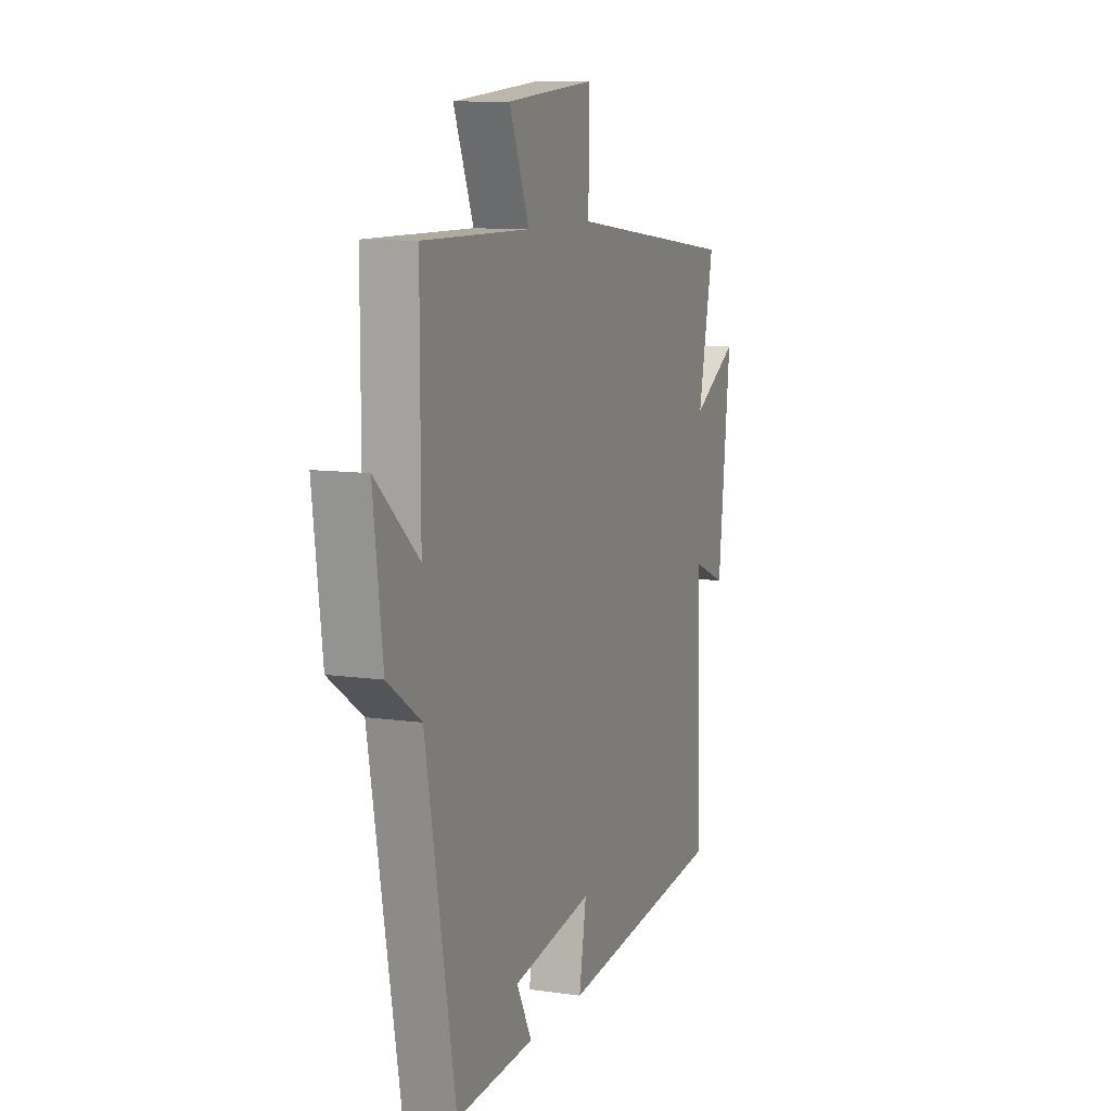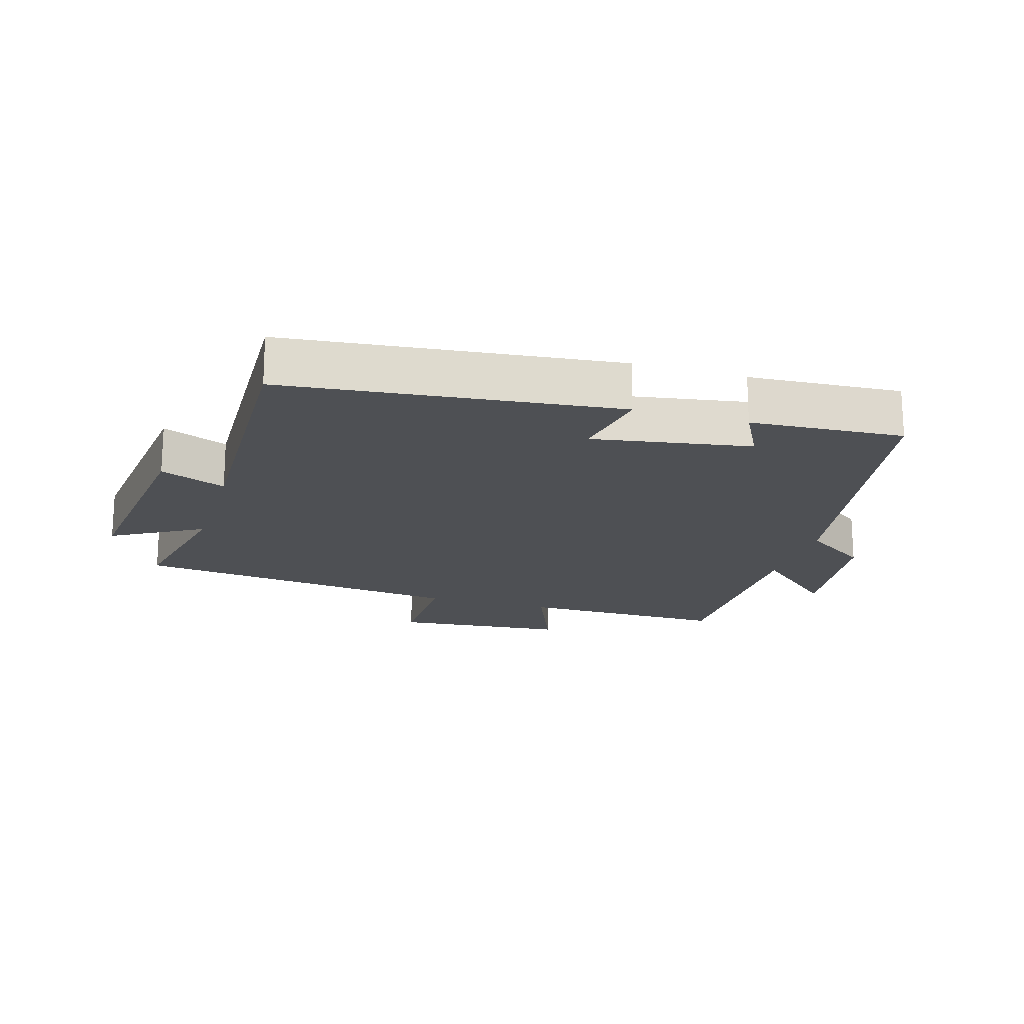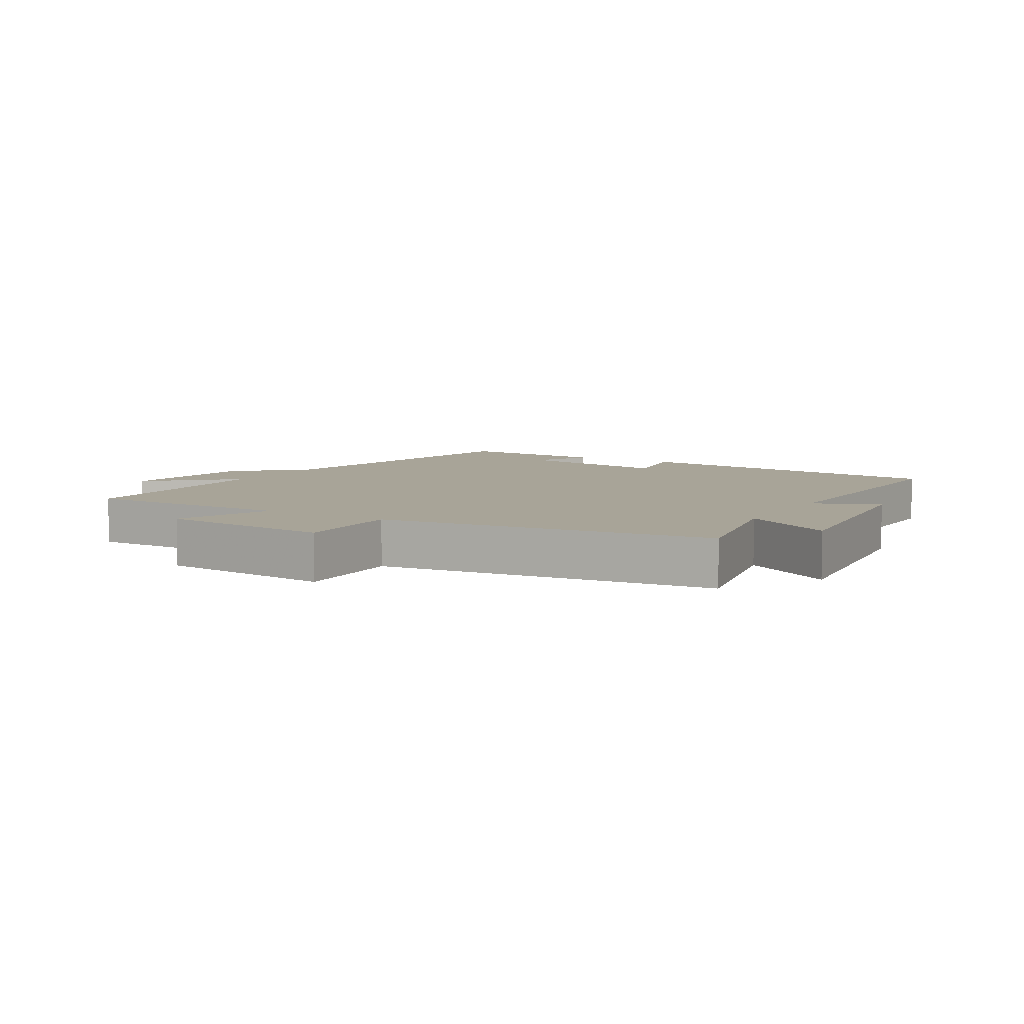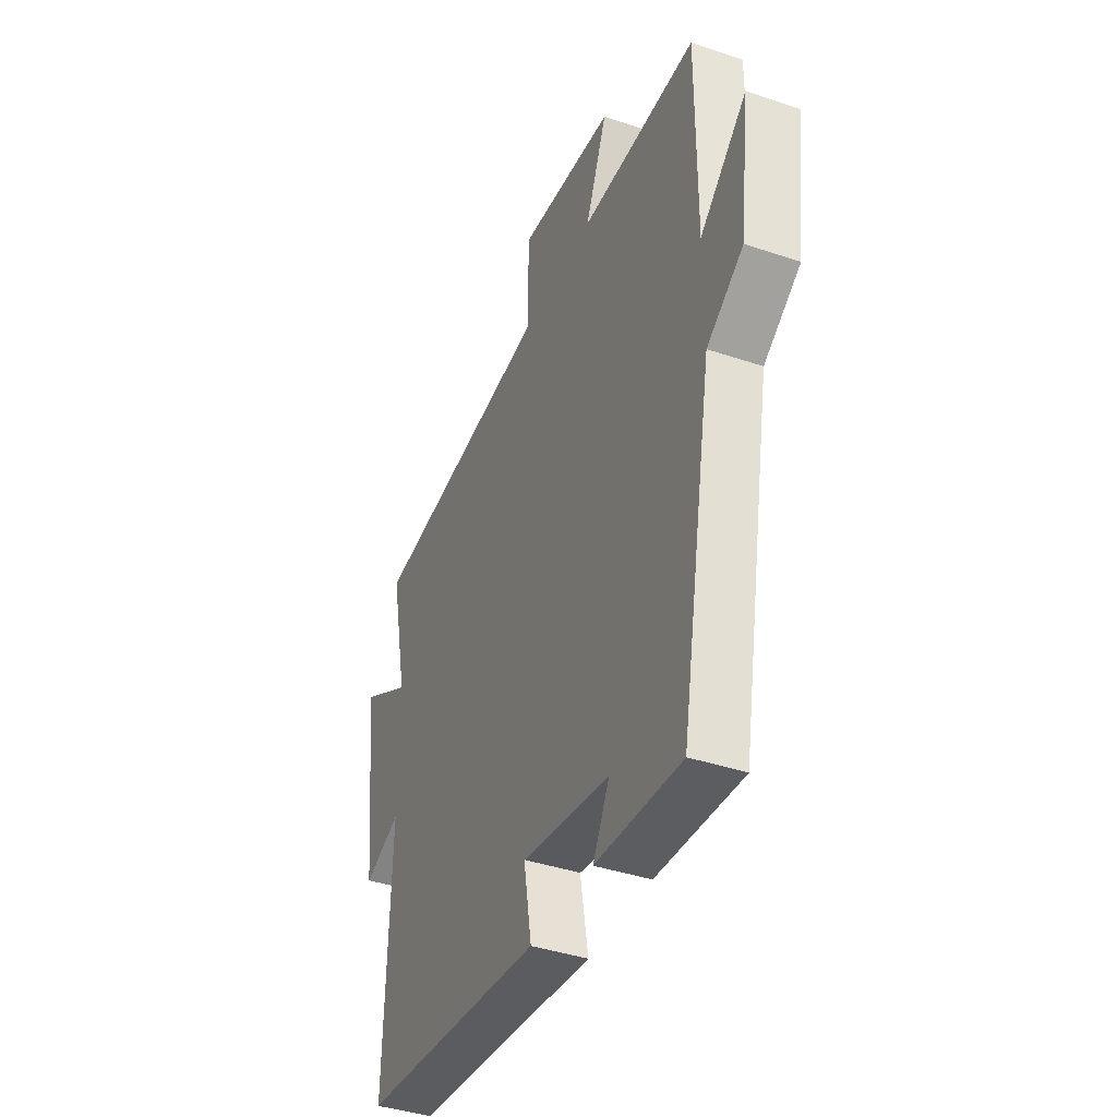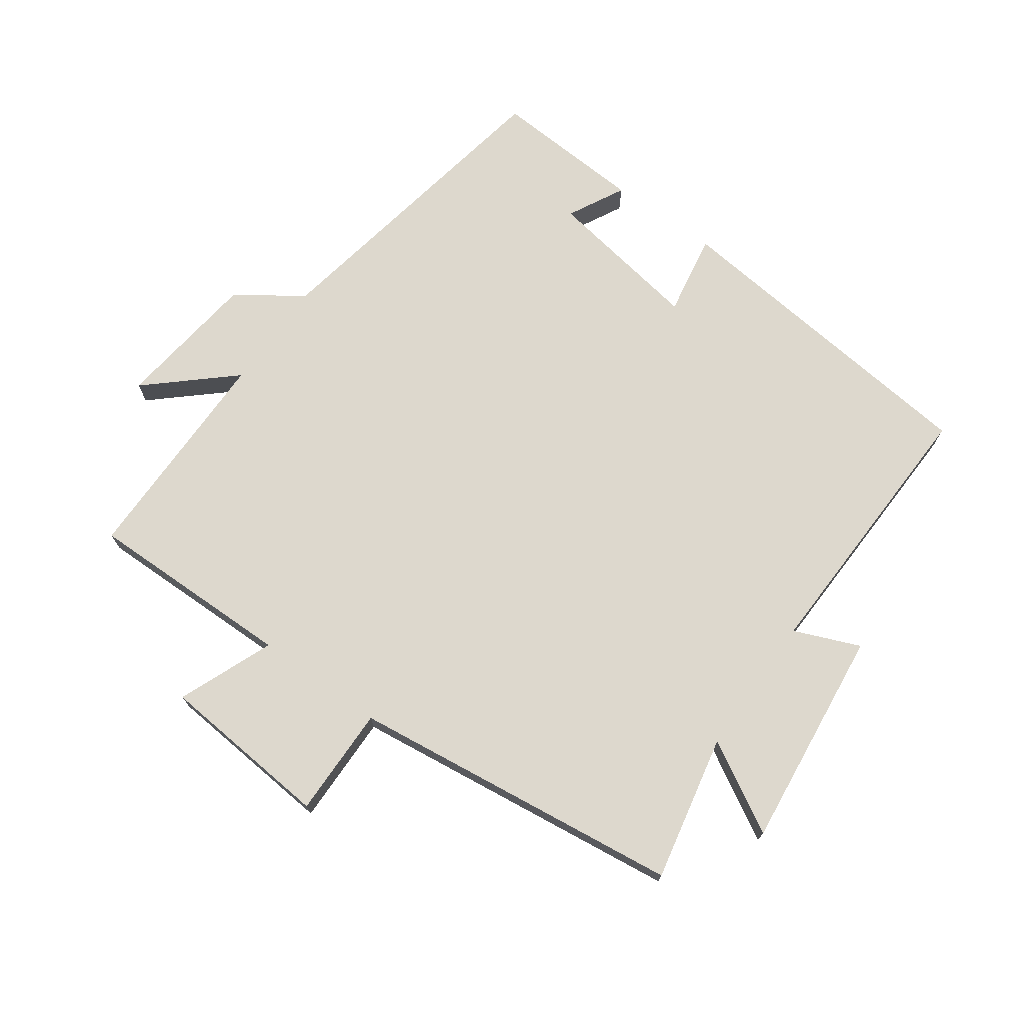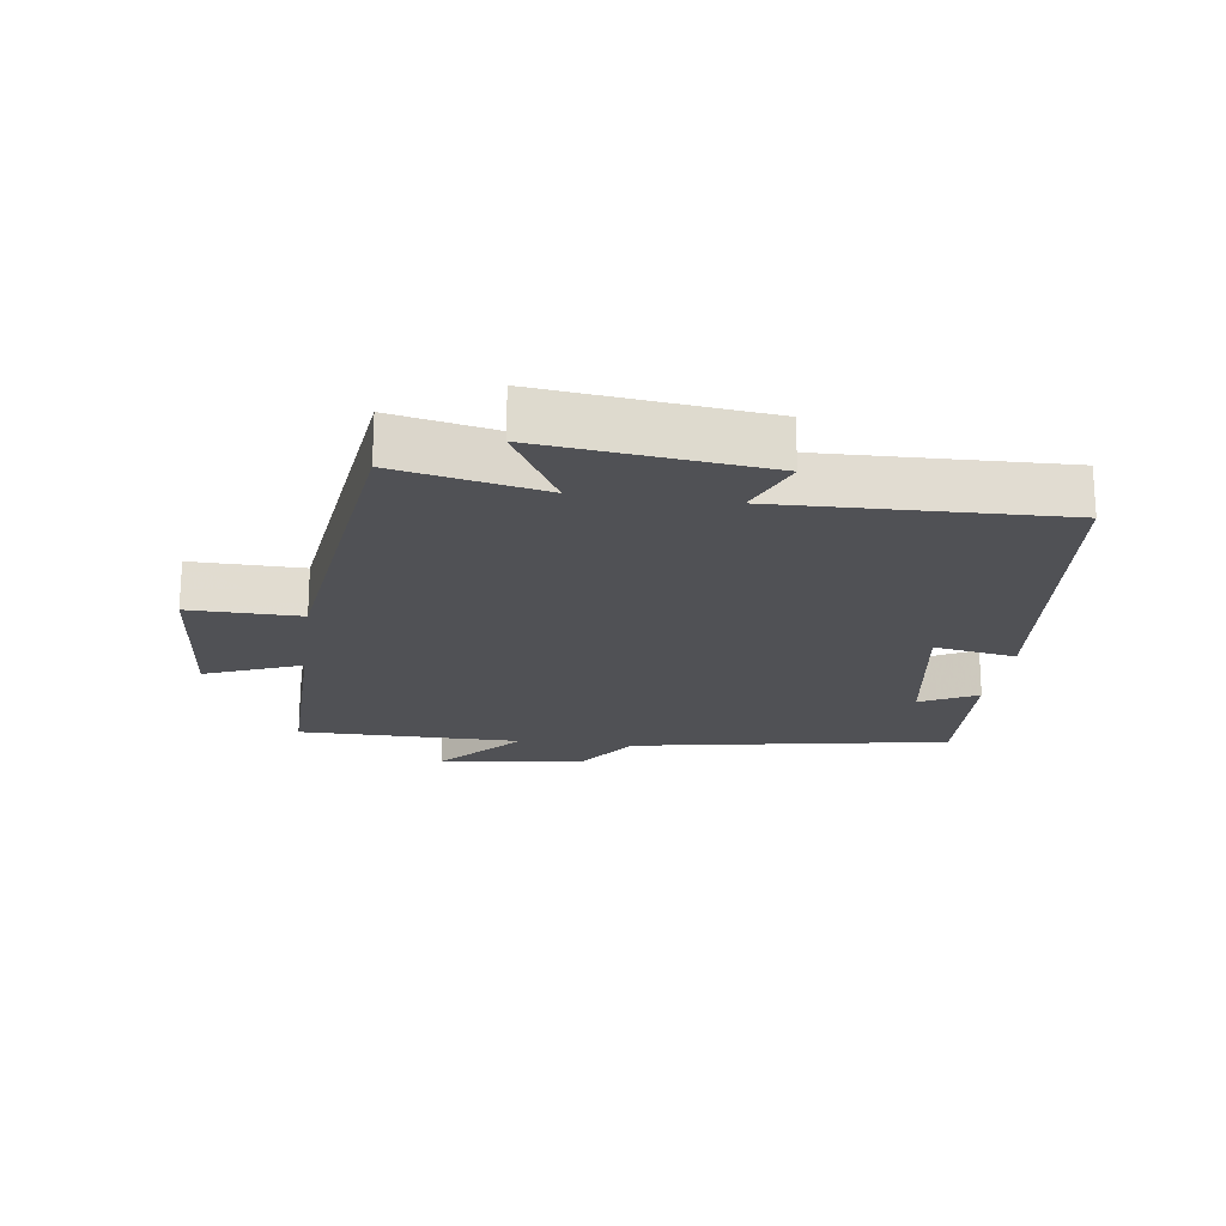
<metadata>
{"format":"obj","ext":"obj","renderer":"f3d","projection":"perspective","resolution":1024,"background":"white","views":[{"elev":9.9,"azim":-69.4,"up":"+Z"},{"elev":-18.6,"azim":163.4,"up":"+Y"},{"elev":7.0,"azim":30.5,"up":"+Y"},{"elev":-39.9,"azim":-112.7,"up":"+Z"},{"elev":72.3,"azim":35.5,"up":"+Y"},{"elev":-20.2,"azim":82.0,"up":"+Y"}]}
</metadata>
<code>
v 0.514 0.07 -0.445
v 0.002 0.07 -0.5
v 0.024 0.07 -0.372
v -0.22 0.07 -0.412
v -0.174 0.07 -0.5
v -0.411 0.07 -0.514
v -0.5 0.07 -0.022
v -0.601 0.07 0.047
v -0.629 0.07 0.271
v -0.5 0.07 0.156
v -0.5 0.07 0.503
v -0.177 0.07 0.5
v -0.237 0.07 0.648
v 0.031 0.07 0.672
v 0.029 0.07 0.5
v 0.547 0.07 0.437
v 0.5 0.07 0.21
v 0.64 0.07 0.29
v 0.602 0.07 -0.054
v 0.5 0.07 -0.012
v 0.514 0 -0.445
v 0.002 0 -0.5
v 0.024 0 -0.372
v -0.22 0 -0.412
v -0.174 0 -0.5
v -0.411 0 -0.514
v -0.5 0 -0.022
v -0.601 0 0.047
v -0.629 0 0.271
v -0.5 0 0.156
v -0.5 0 0.503
v -0.177 0 0.5
v -0.237 0 0.648
v 0.031 0 0.672
v 0.029 0 0.5
v 0.547 0 0.437
v 0.5 0 0.21
v 0.64 0 0.29
v 0.602 0 -0.054
v 0.5 0 -0.012
f 17 18 19 20
f 15 16 17
f 15 17 20
f 12 13 14 15
f 12 15 20 1
f 10 11 12 1
f 7 8 9 10
f 4 5 6 7
f 3 4 7 10
f 1 2 3
f 1 3 10
f 40 39 38 37
f 37 36 35
f 40 37 35
f 35 34 33 32
f 21 40 35 32
f 21 32 31 30
f 30 29 28 27
f 27 26 25 24
f 30 27 24 23
f 23 22 21
f 30 23 21
f 1 21 22 2
f 2 22 23 3
f 3 23 24 4
f 4 24 25 5
f 5 25 26 6
f 6 26 27 7
f 7 27 28 8
f 8 28 29 9
f 9 29 30 10
f 10 30 31 11
f 11 31 32 12
f 12 32 33 13
f 13 33 34 14
f 14 34 35 15
f 15 35 36 16
f 16 36 37 17
f 17 37 38 18
f 18 38 39 19
f 19 39 40 20
f 20 40 21 1

</code>
